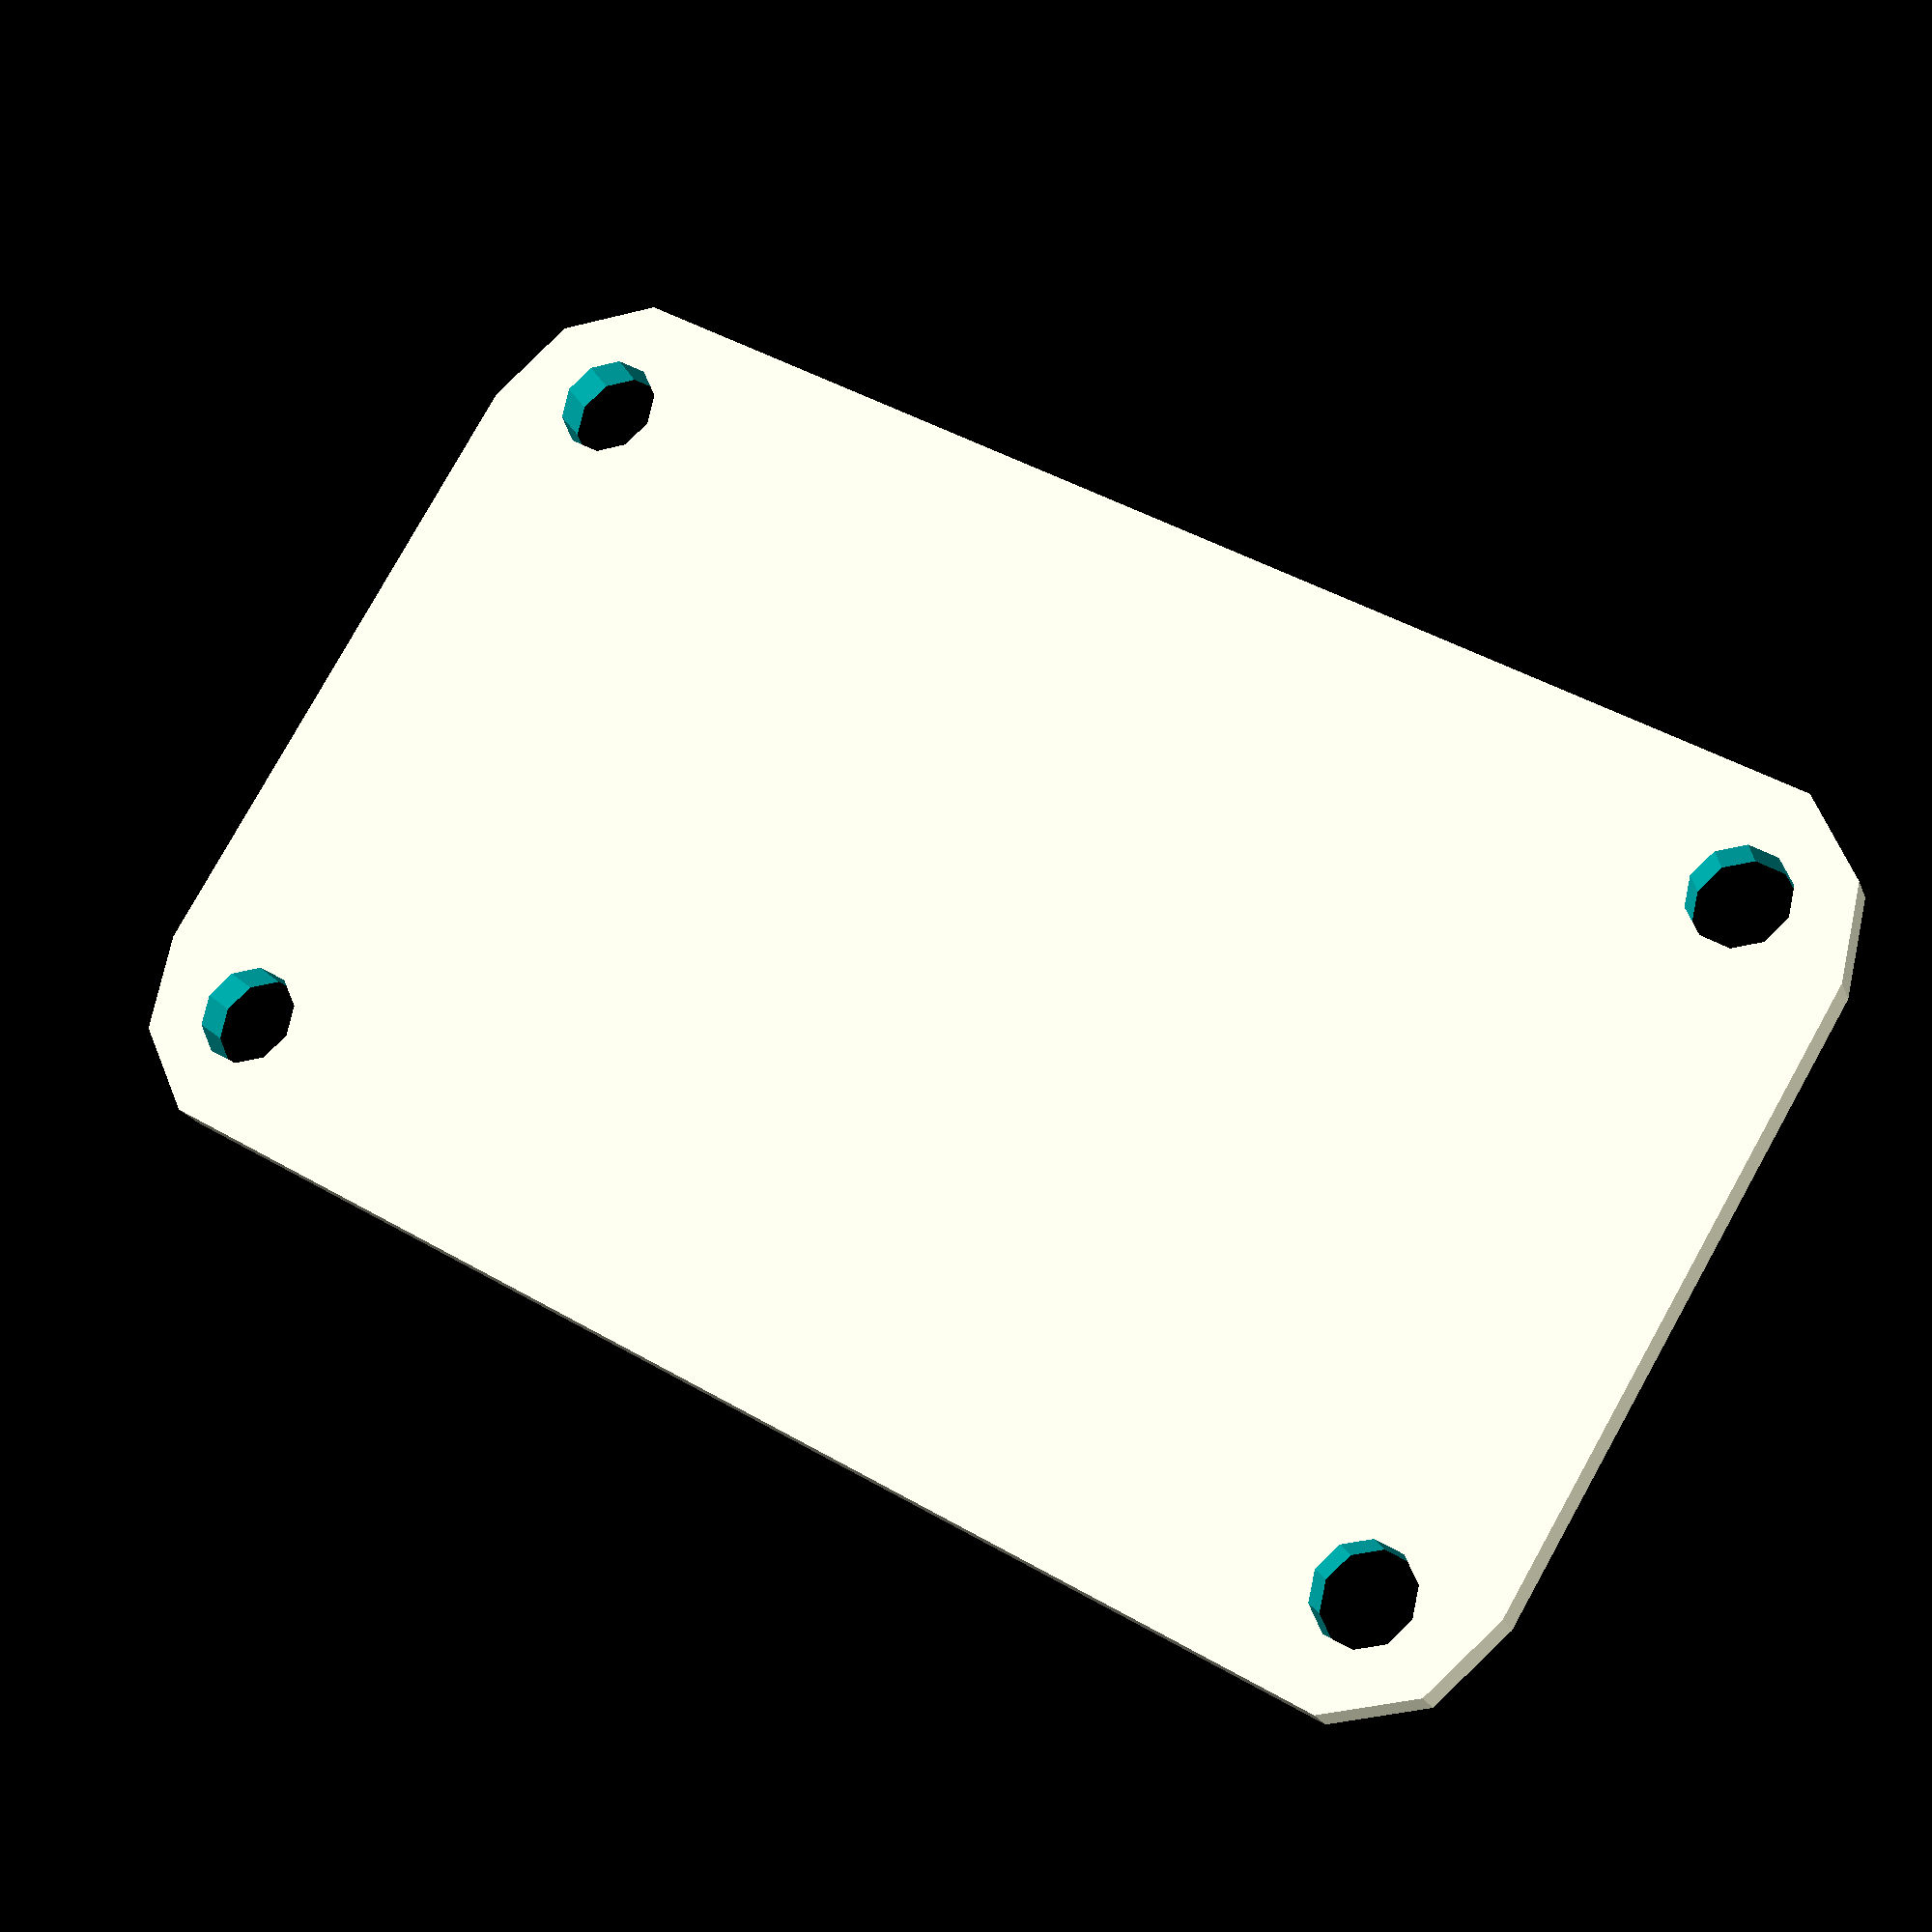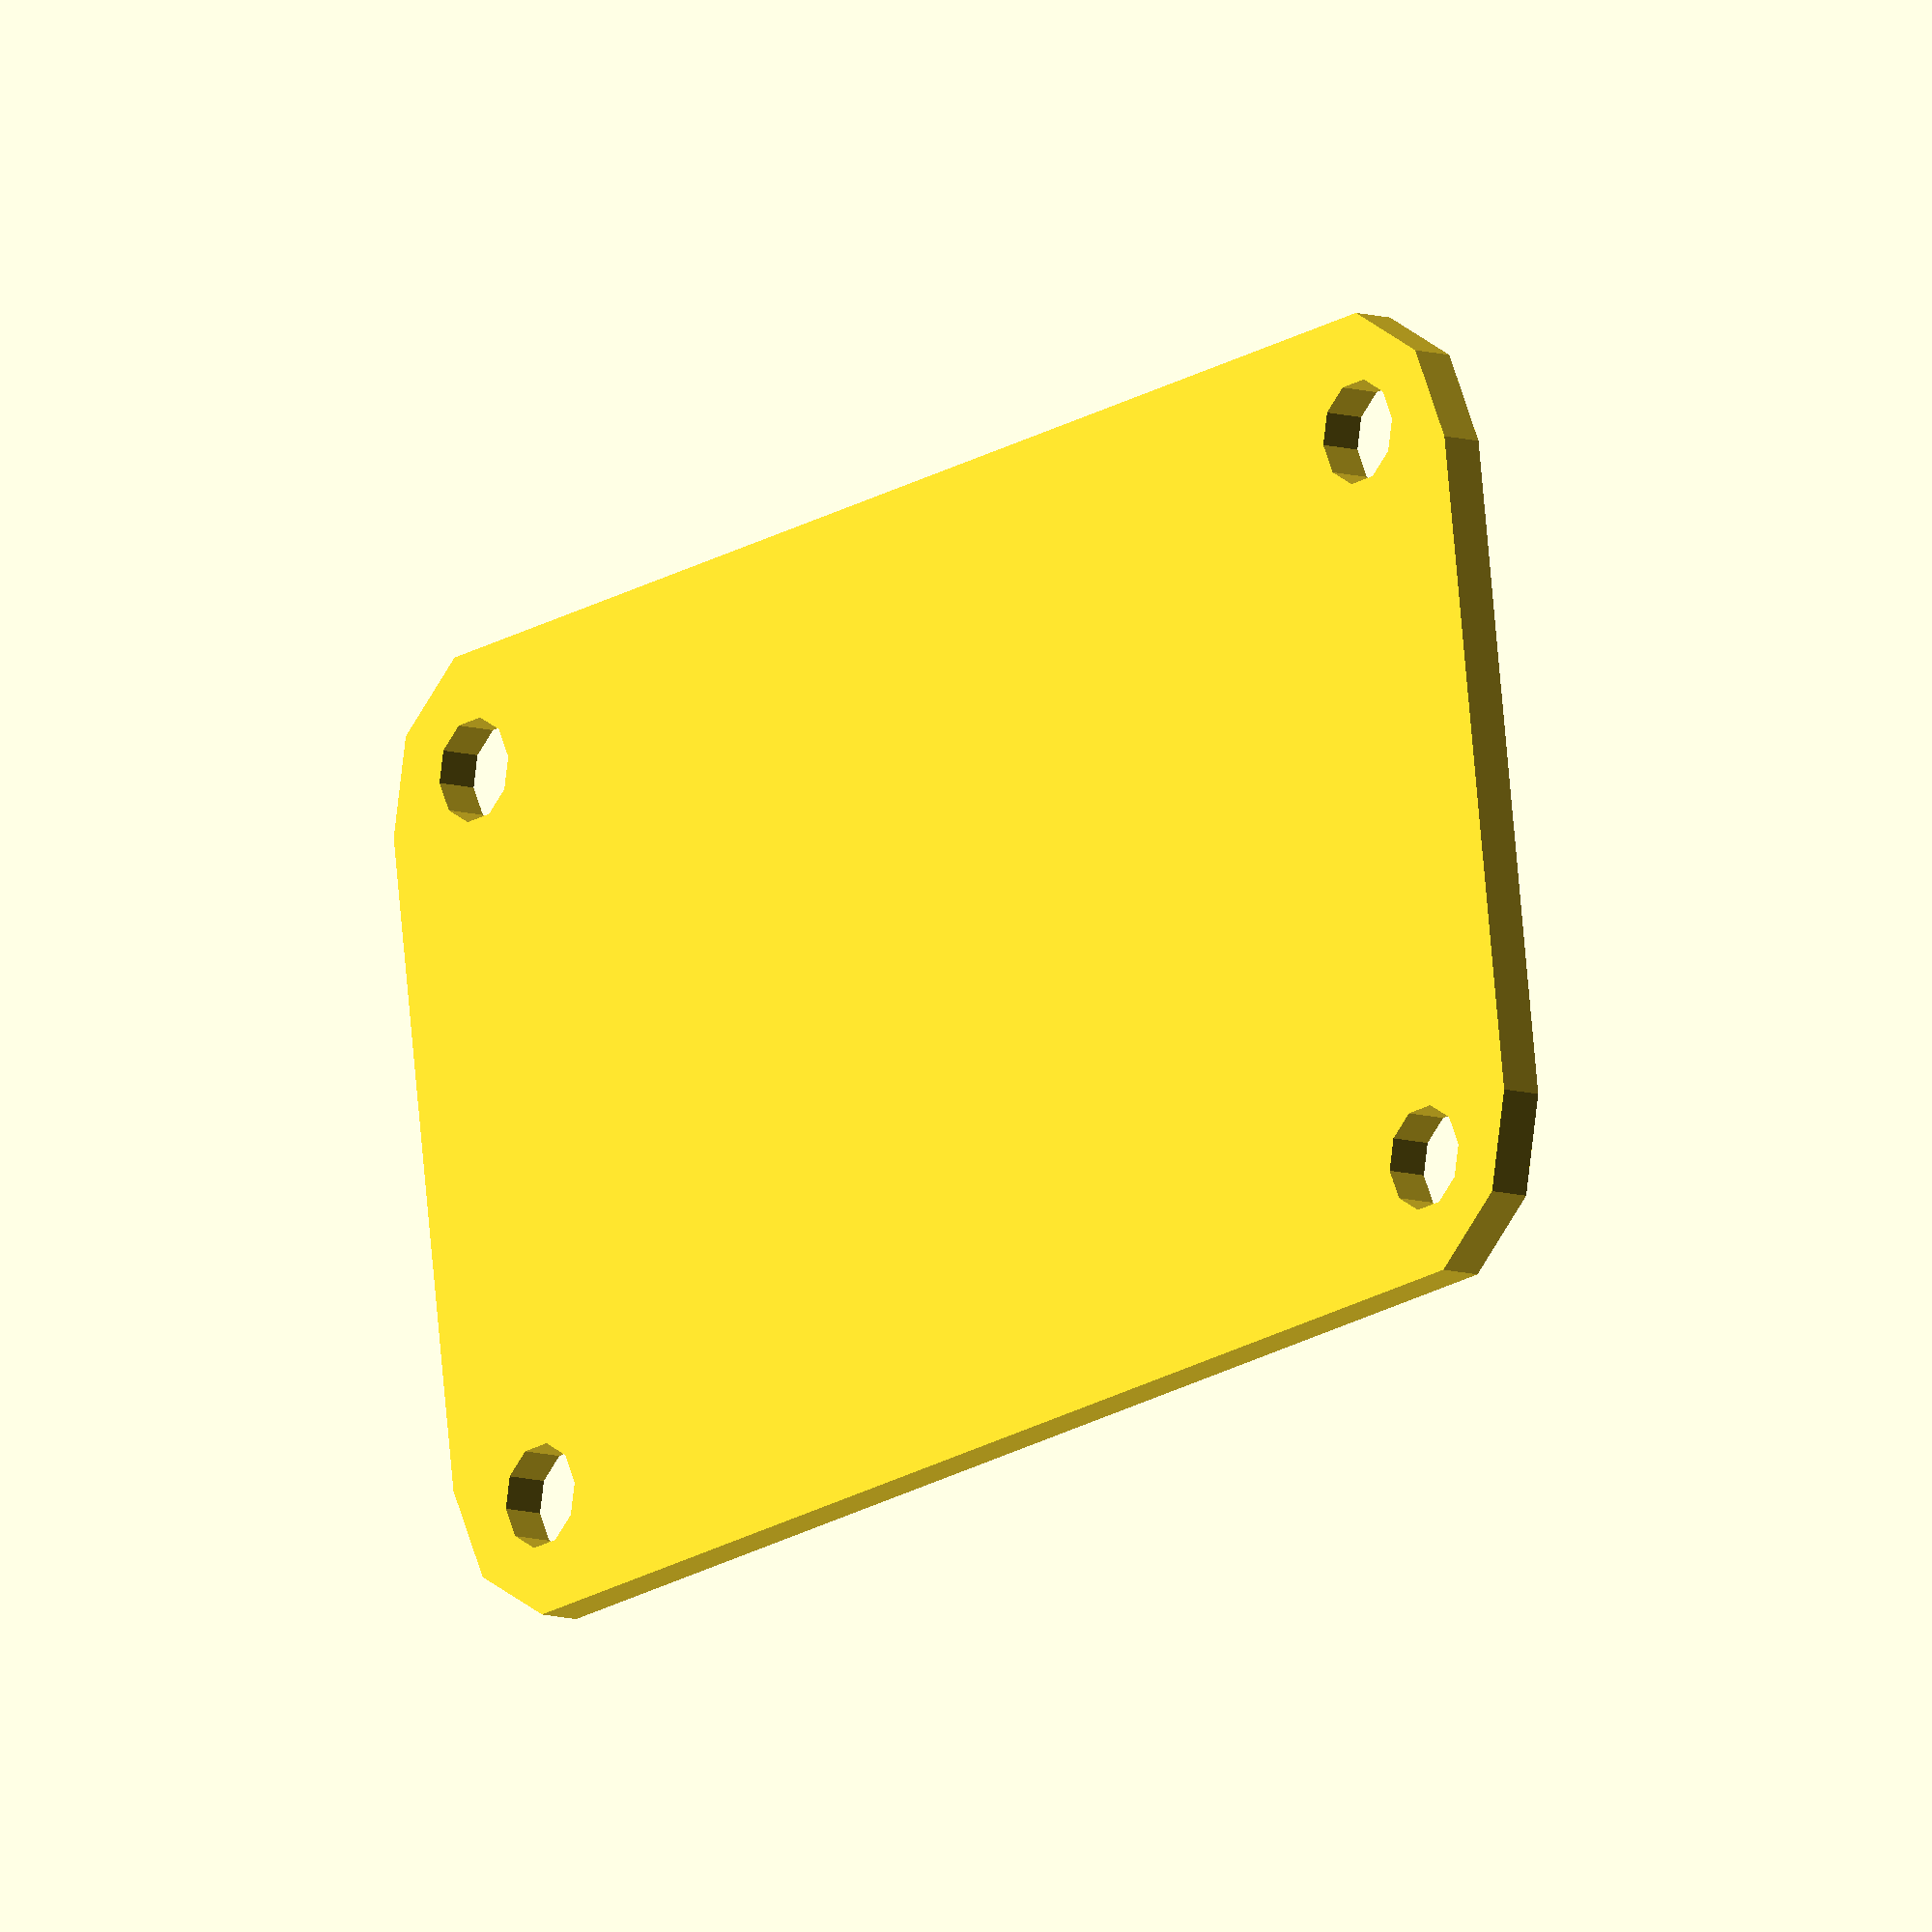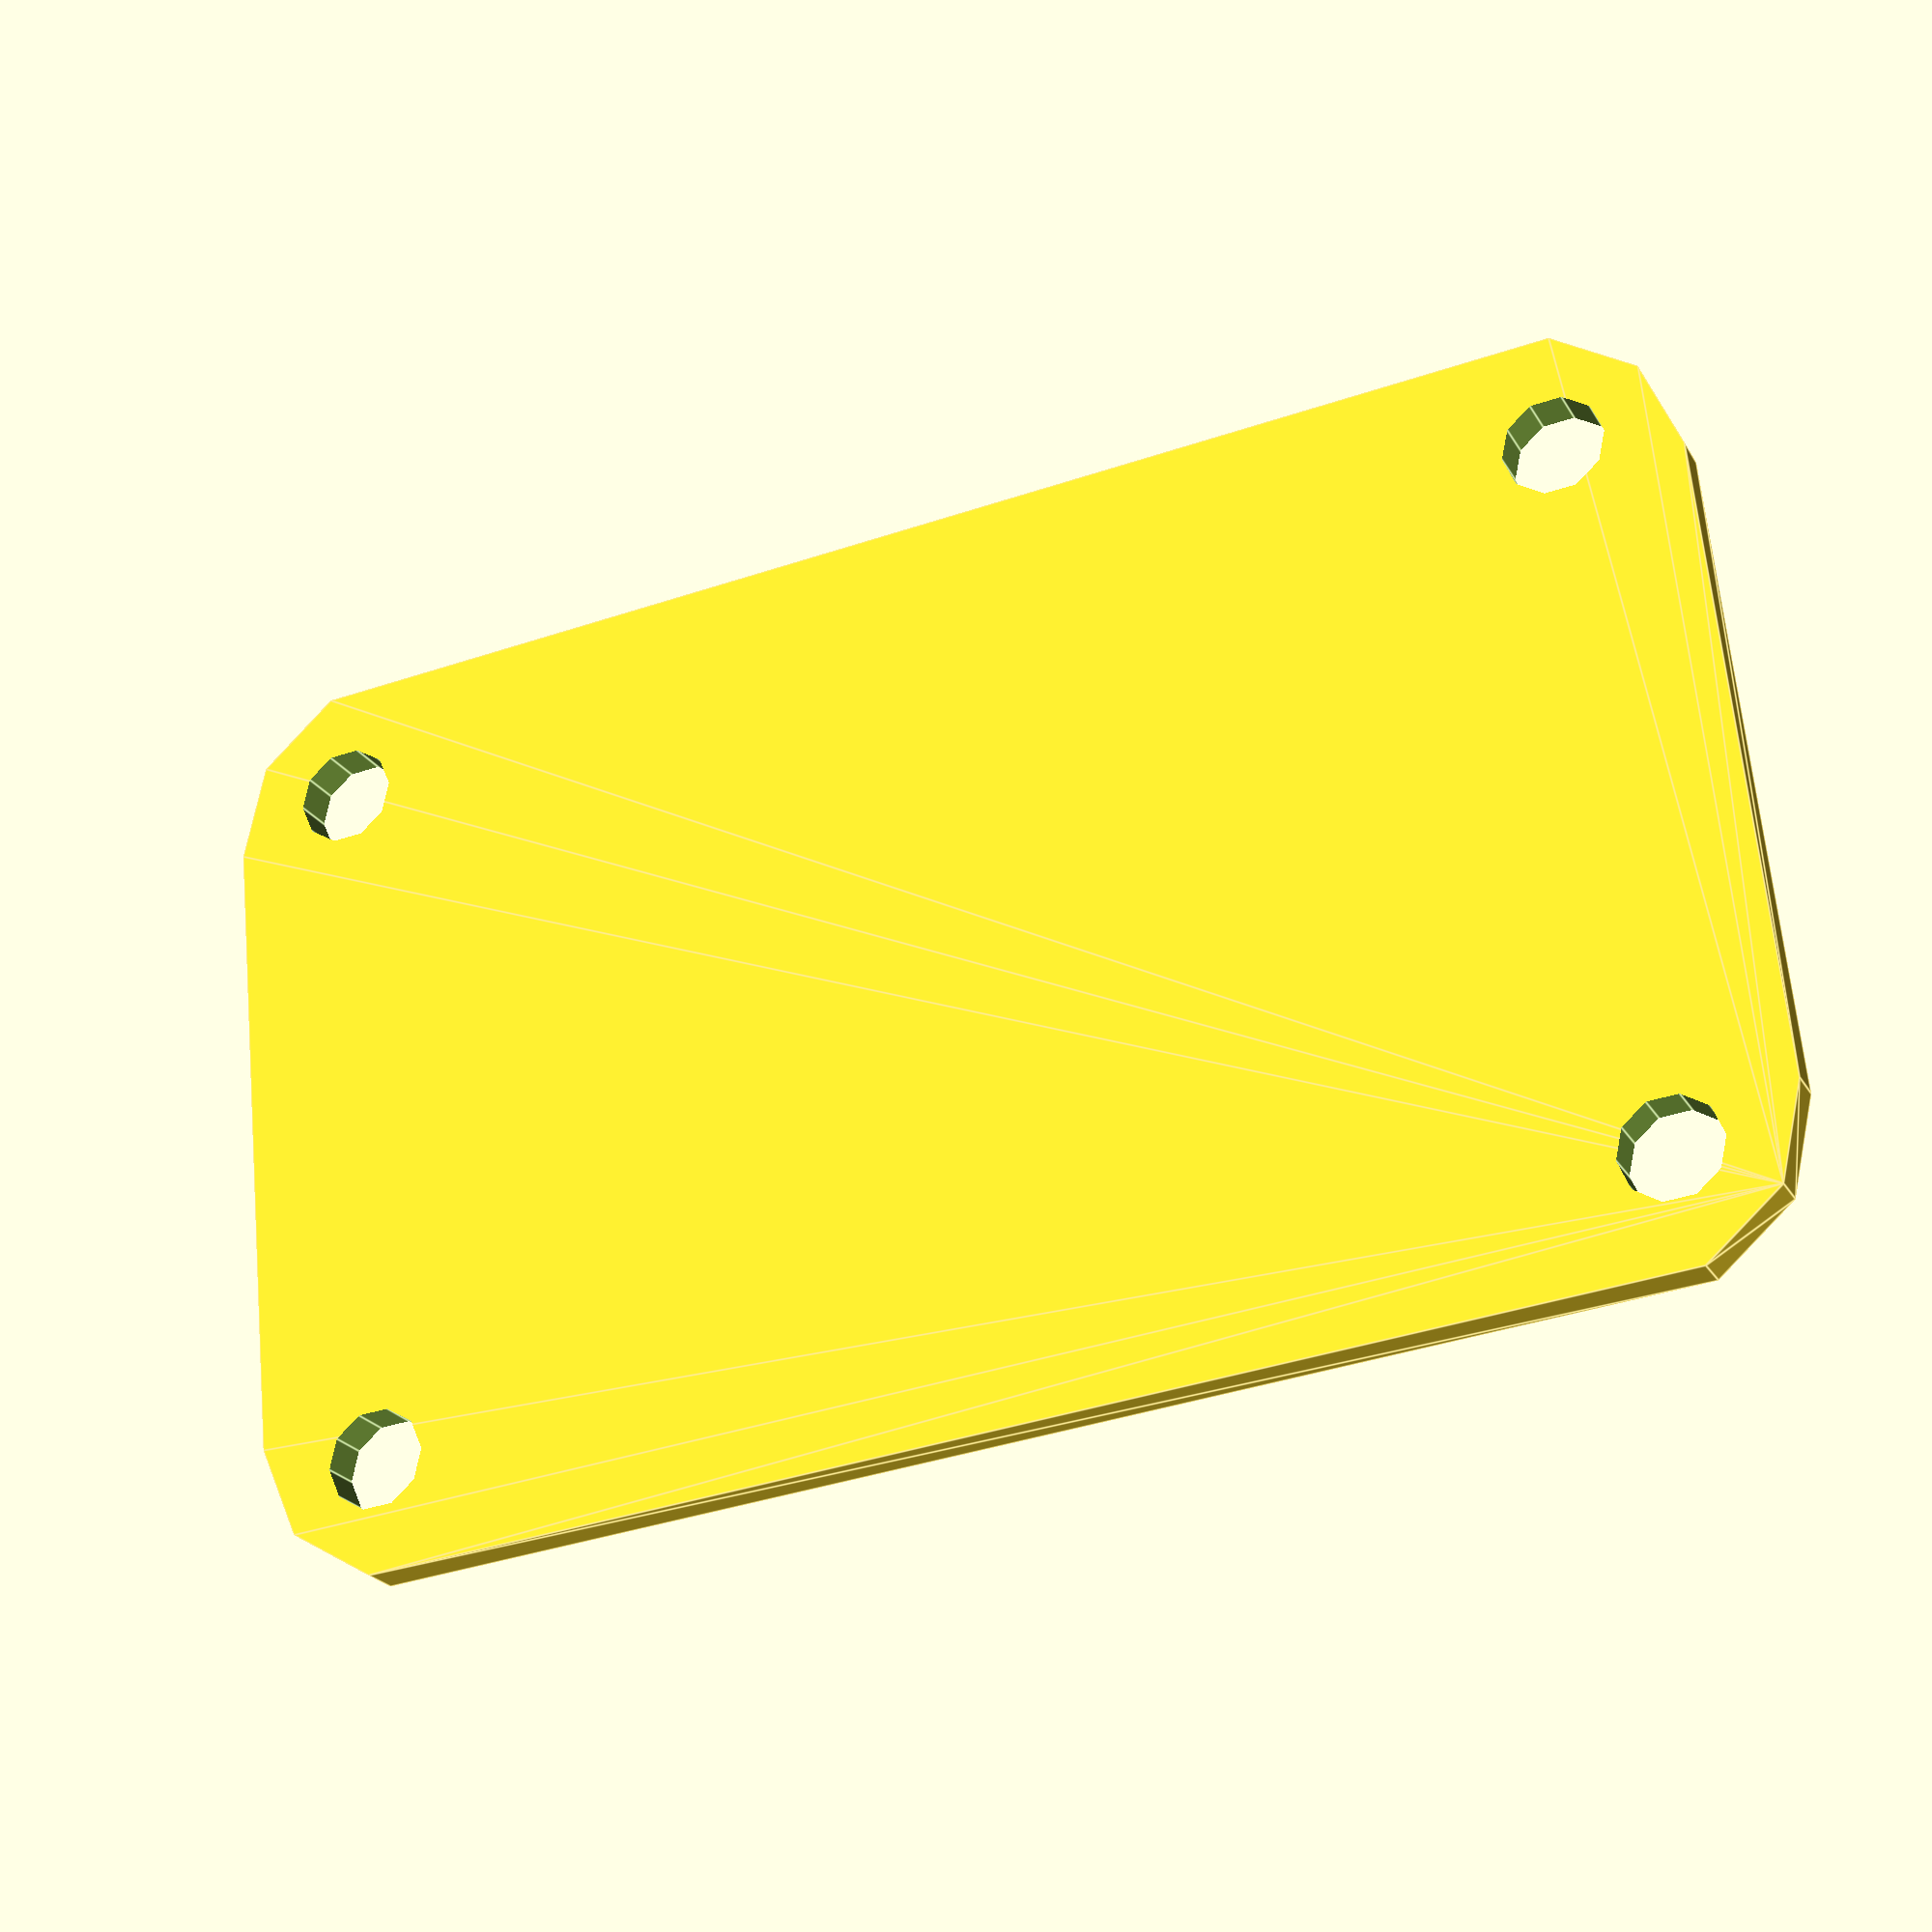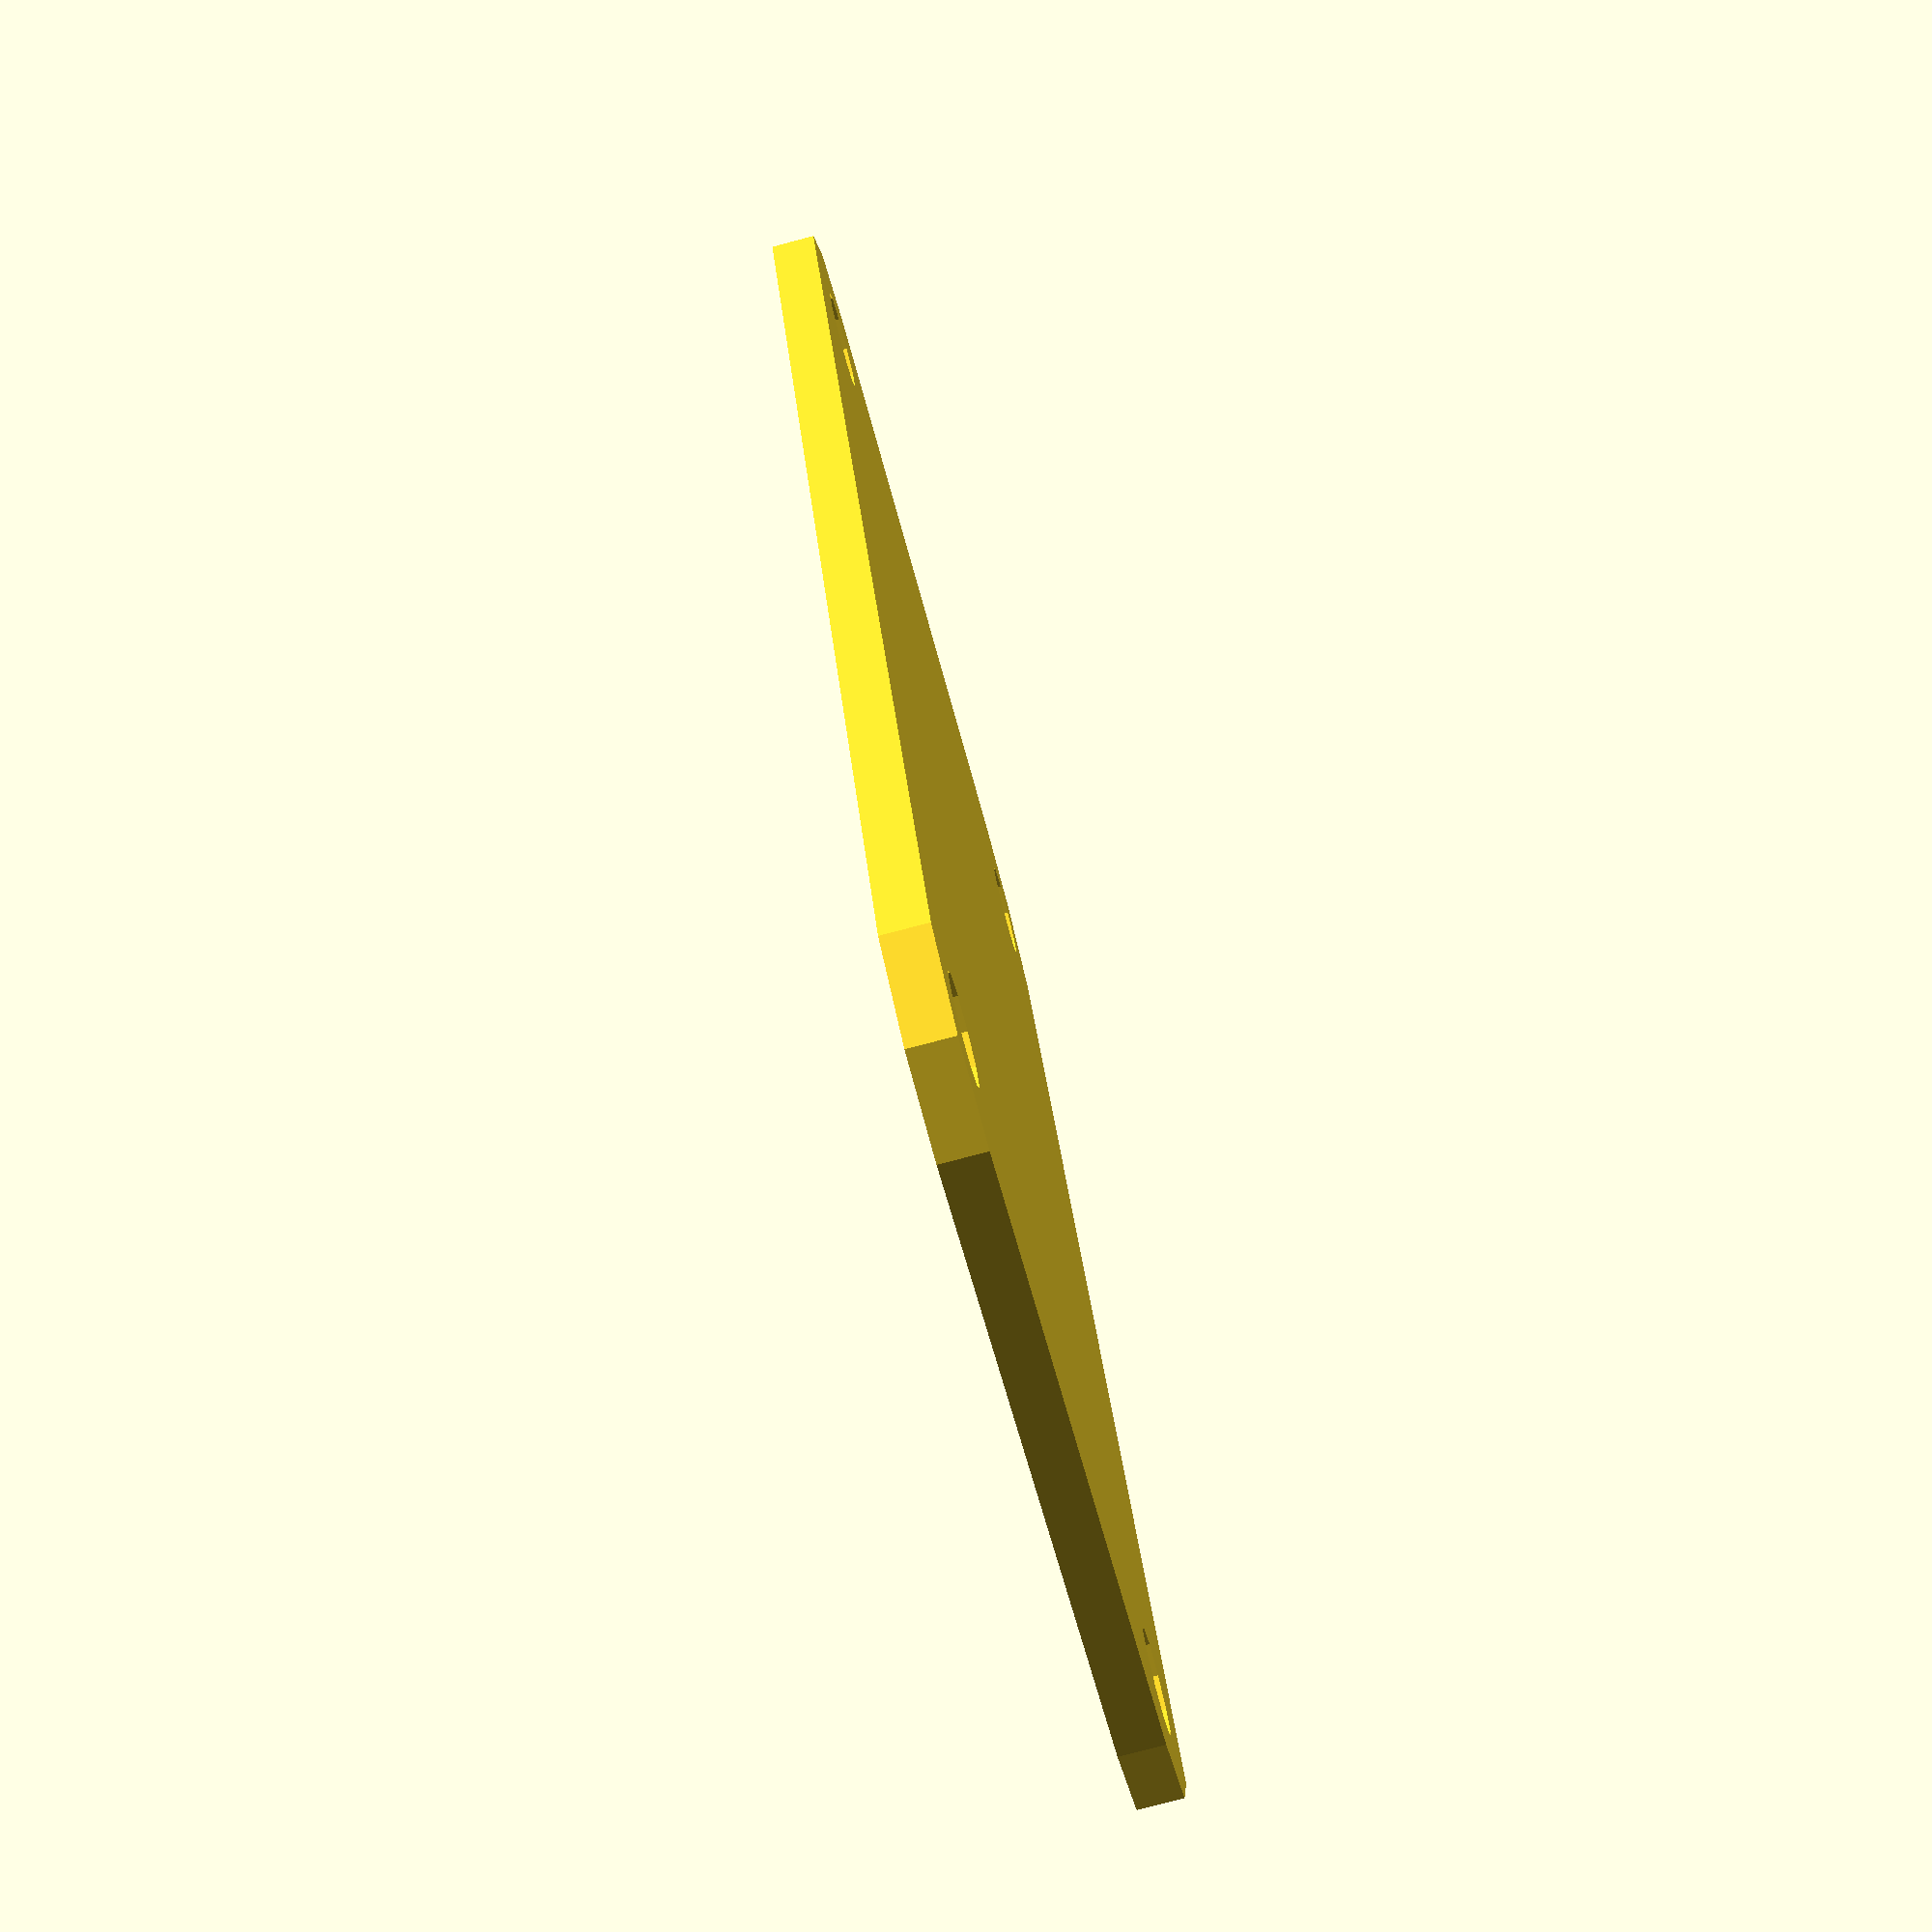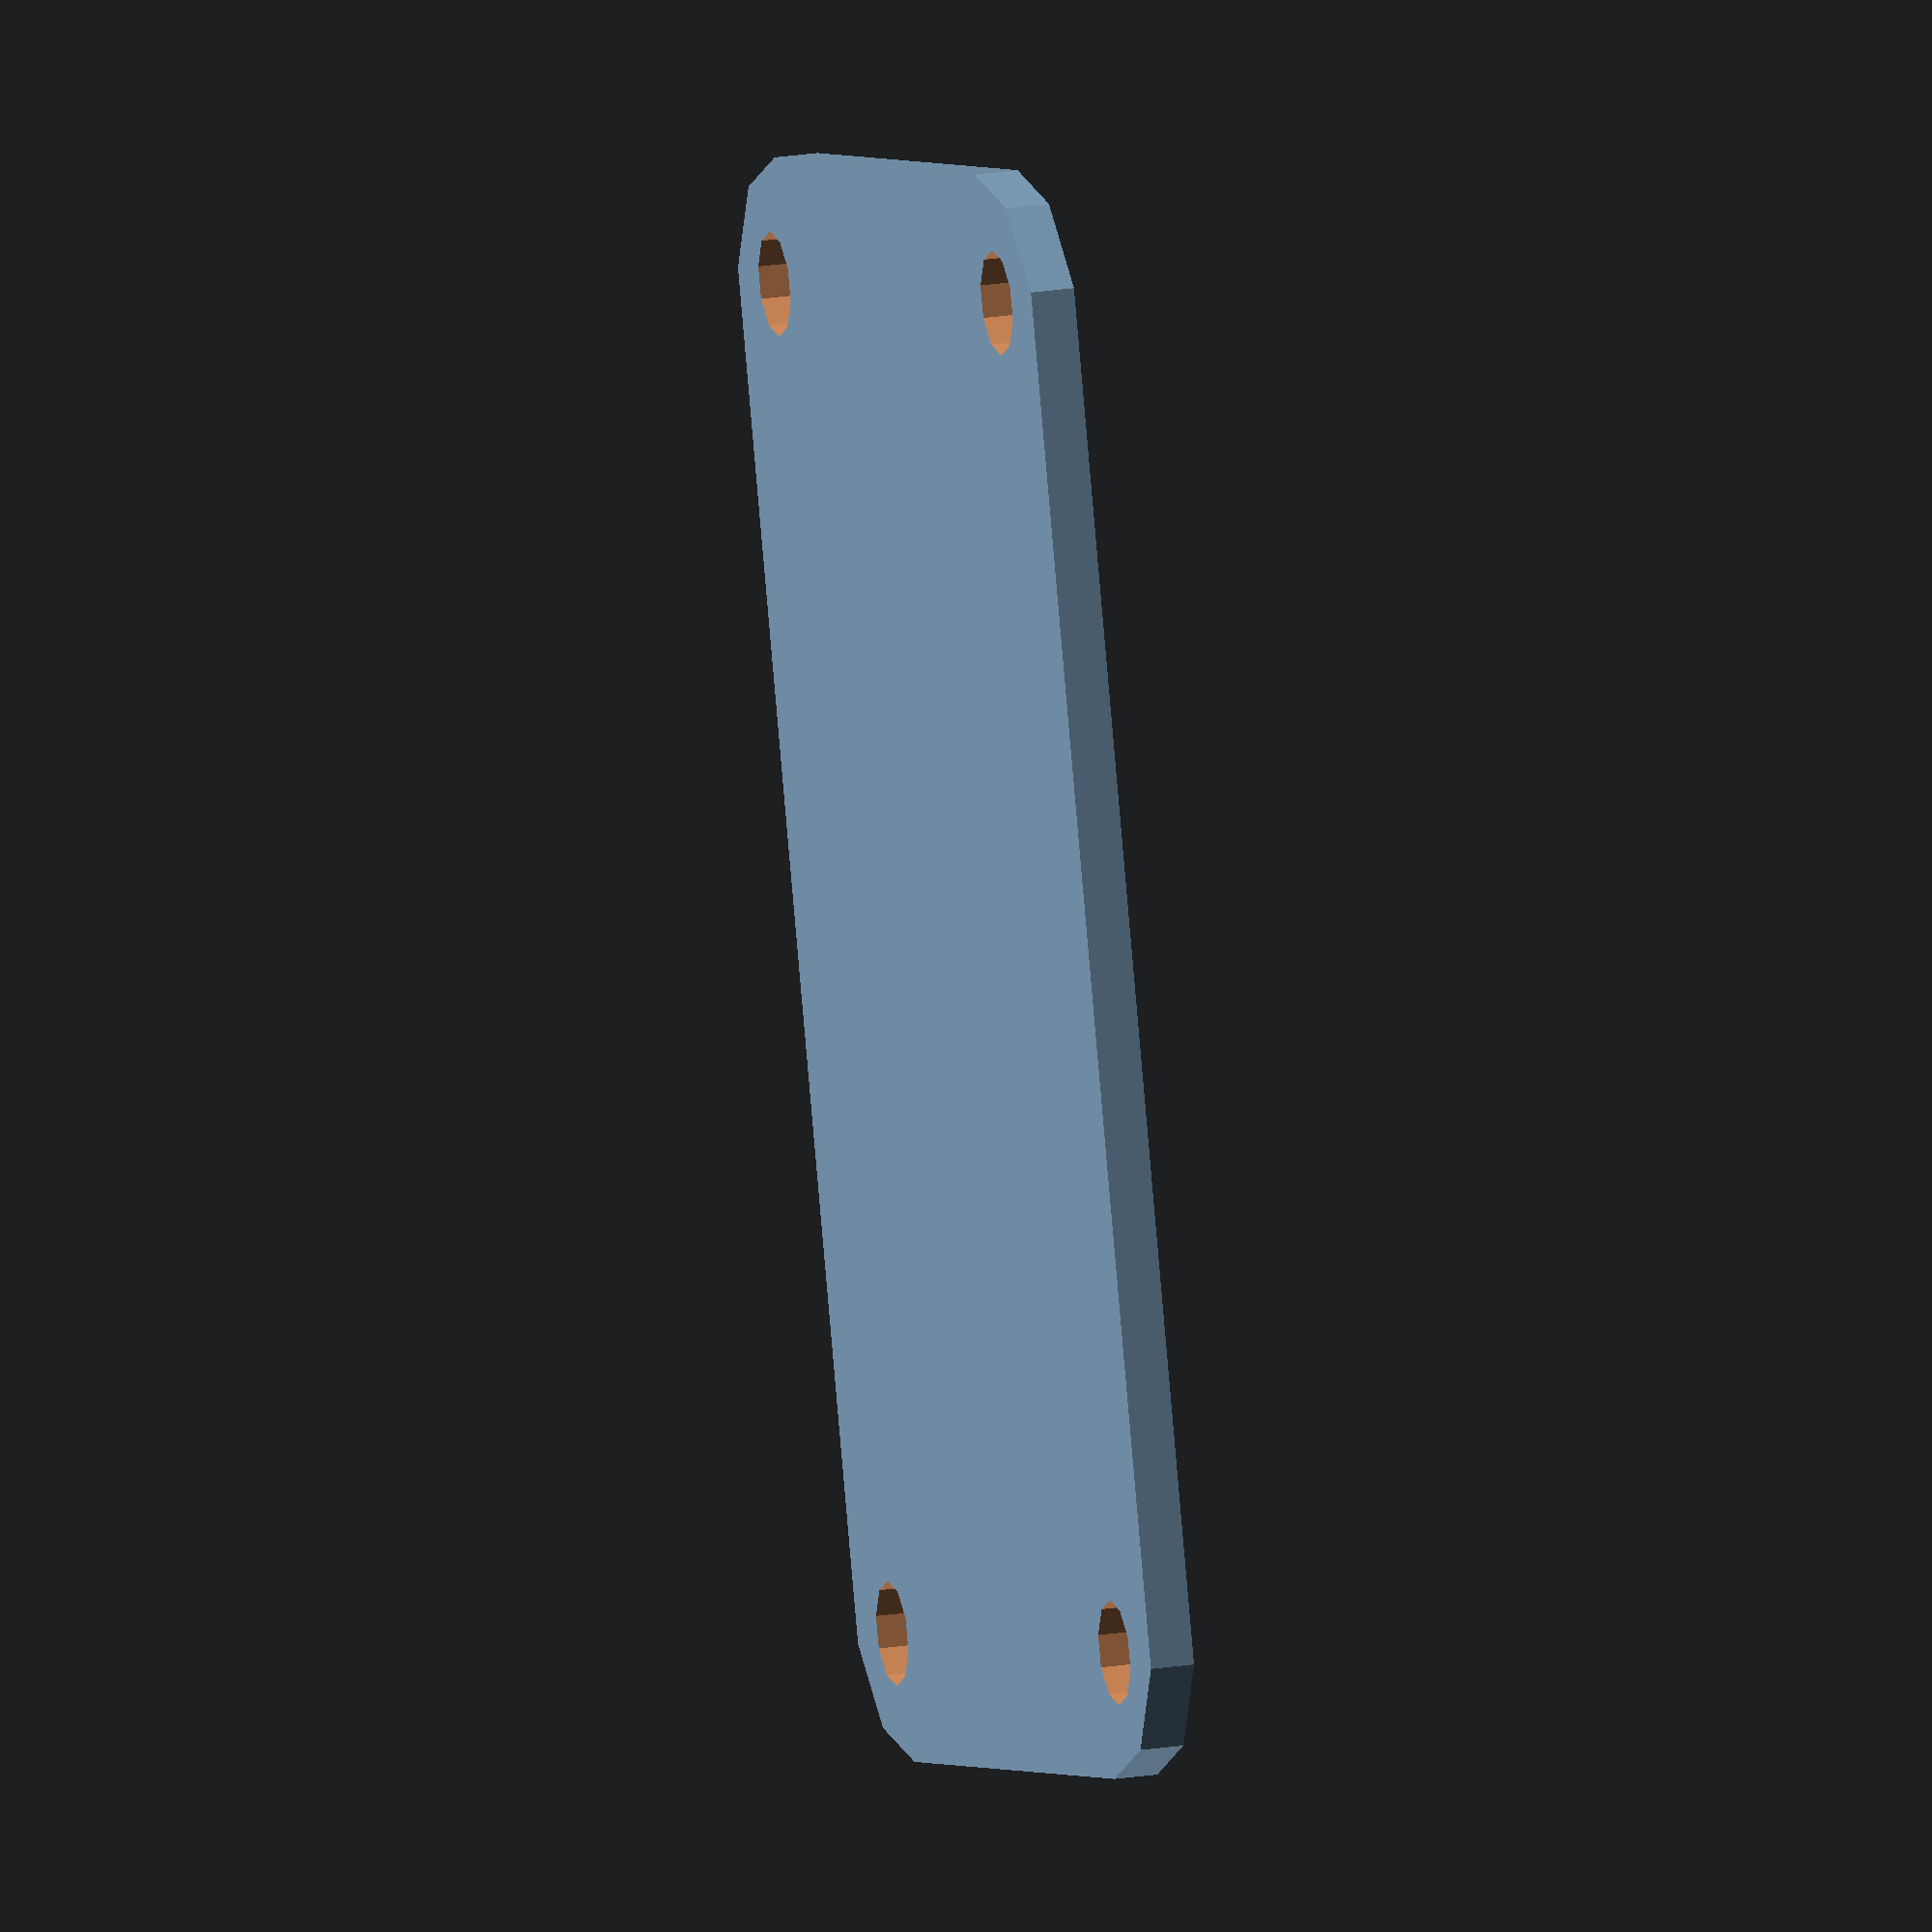
<openscad>
$fn=10;

proto_board();

module proto_board() {
	width=53.5;
	height=33.5;
	thickness=1.5;

	difference() {
		footprint();
		mounting_holes();
	}

	module footprint() {
		d=11;
		hull() {
			translate([d/2,d/2,0])
			cylinder(h=thickness, d=d);

			translate([d/2,height-d/2,0])
			cylinder(h=thickness, d=d);

			translate([width-d/2,d/2,0])
			cylinder(h=thickness, d=d);

			translate([width-d/2,height-d/2,0])
			cylinder(h=thickness, d=d);
		}
	}

	module mounting_holes() {
		translate([4.25,4.25,-0.5])
		cylinder(h=thickness+1, d=3.5);

		translate([width-4.25,4.25,-0.5])
		cylinder(h=thickness+1, d=3.5);

		translate([4.25,height-4.25,-0.5])
		cylinder(h=thickness+1, d=3.5);

		translate([width-4.25,height-4.25,-0.5])
		cylinder(h=thickness+1, d=3.5);
	}
}
</openscad>
<views>
elev=200.1 azim=30.6 roll=162.9 proj=p view=solid
elev=189.0 azim=172.3 roll=131.1 proj=o view=solid
elev=22.8 azim=185.8 roll=202.9 proj=p view=edges
elev=79.0 azim=112.2 roll=104.8 proj=p view=wireframe
elev=161.3 azim=286.4 roll=287.9 proj=o view=wireframe
</views>
